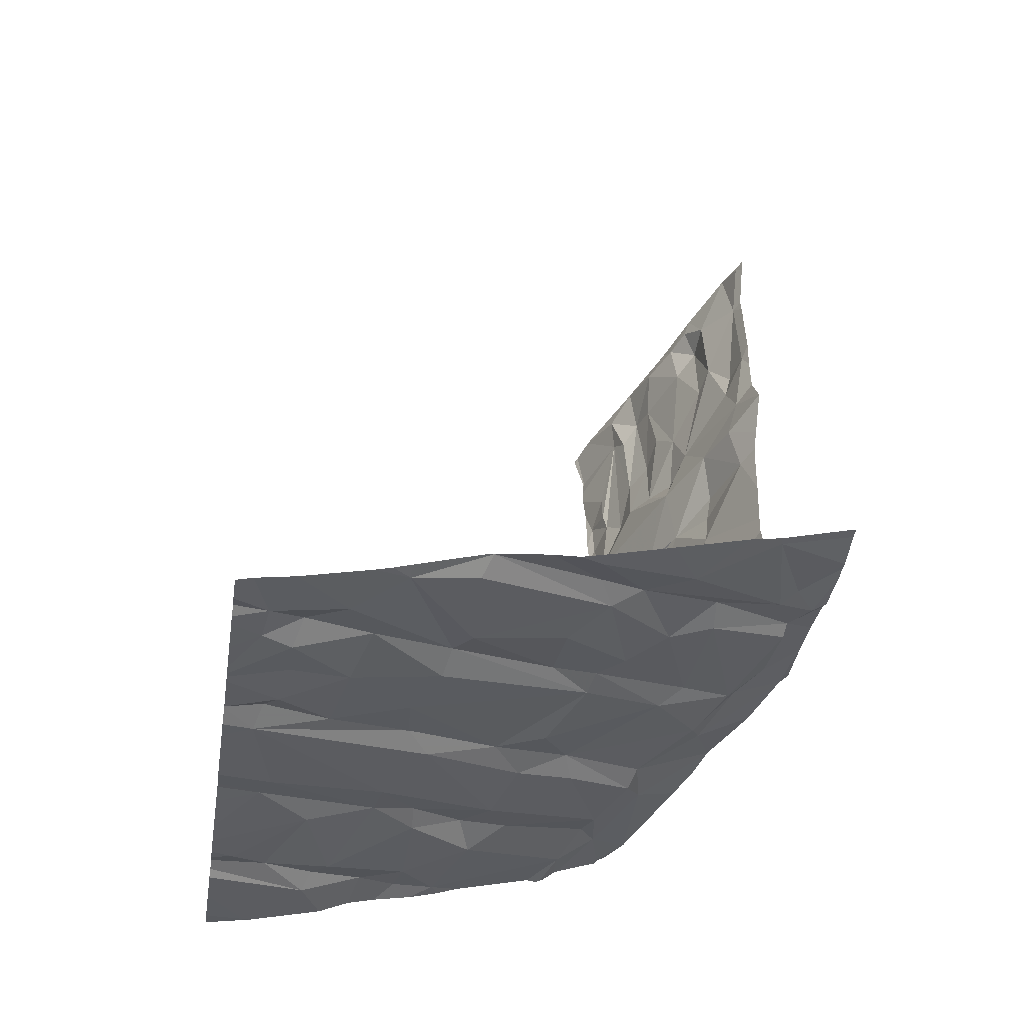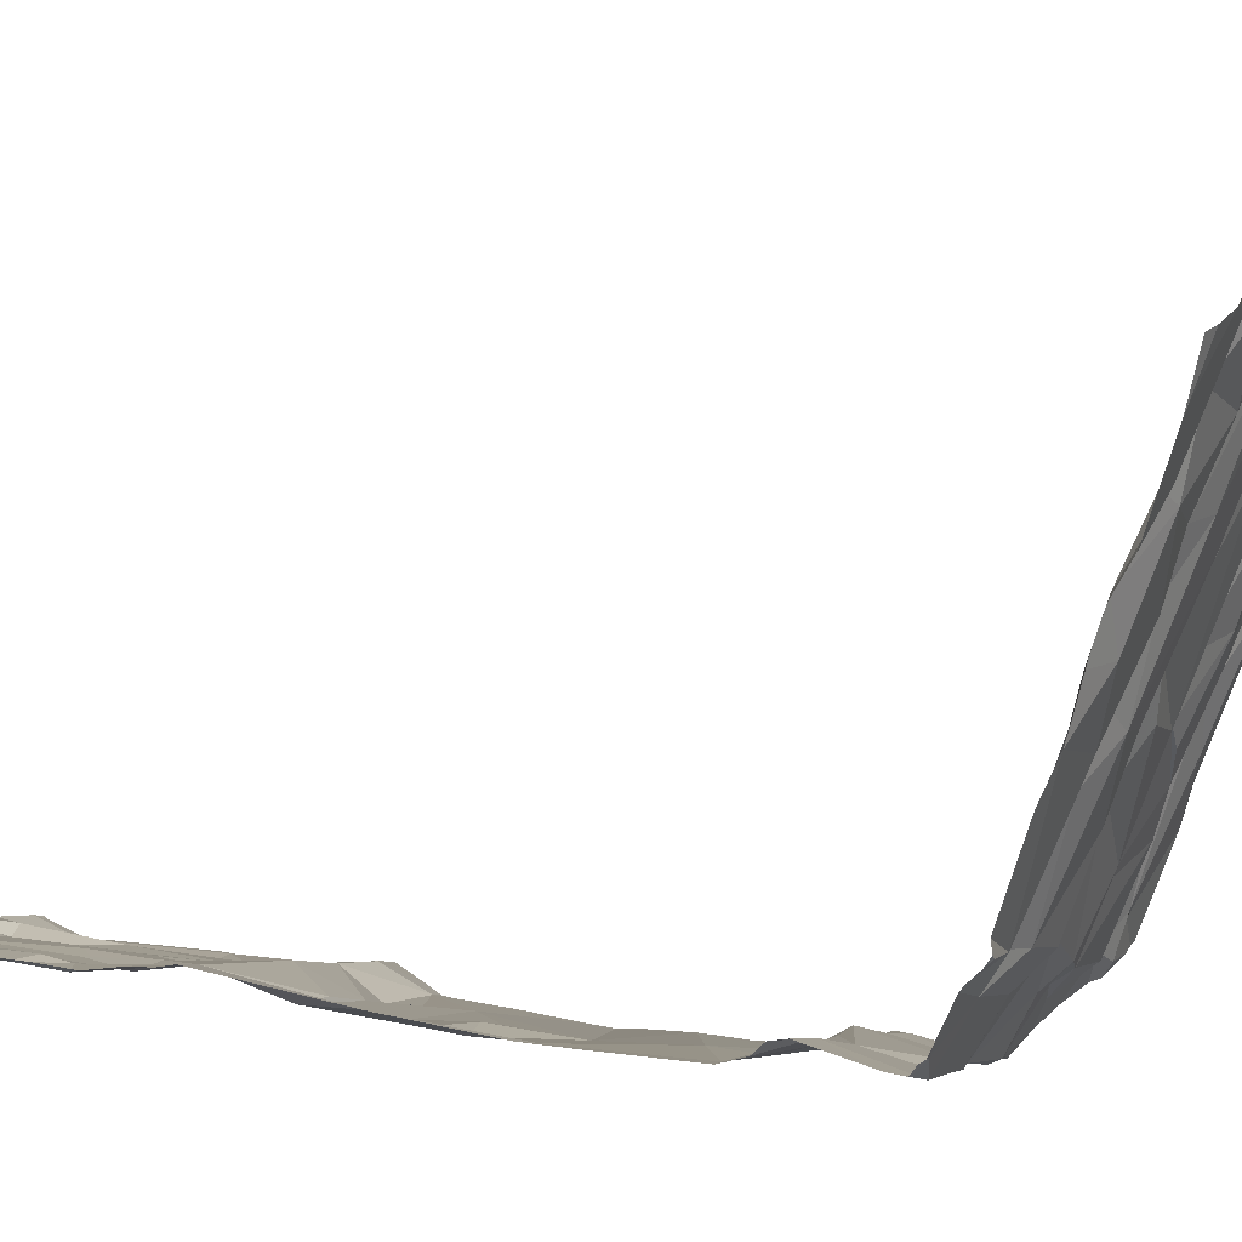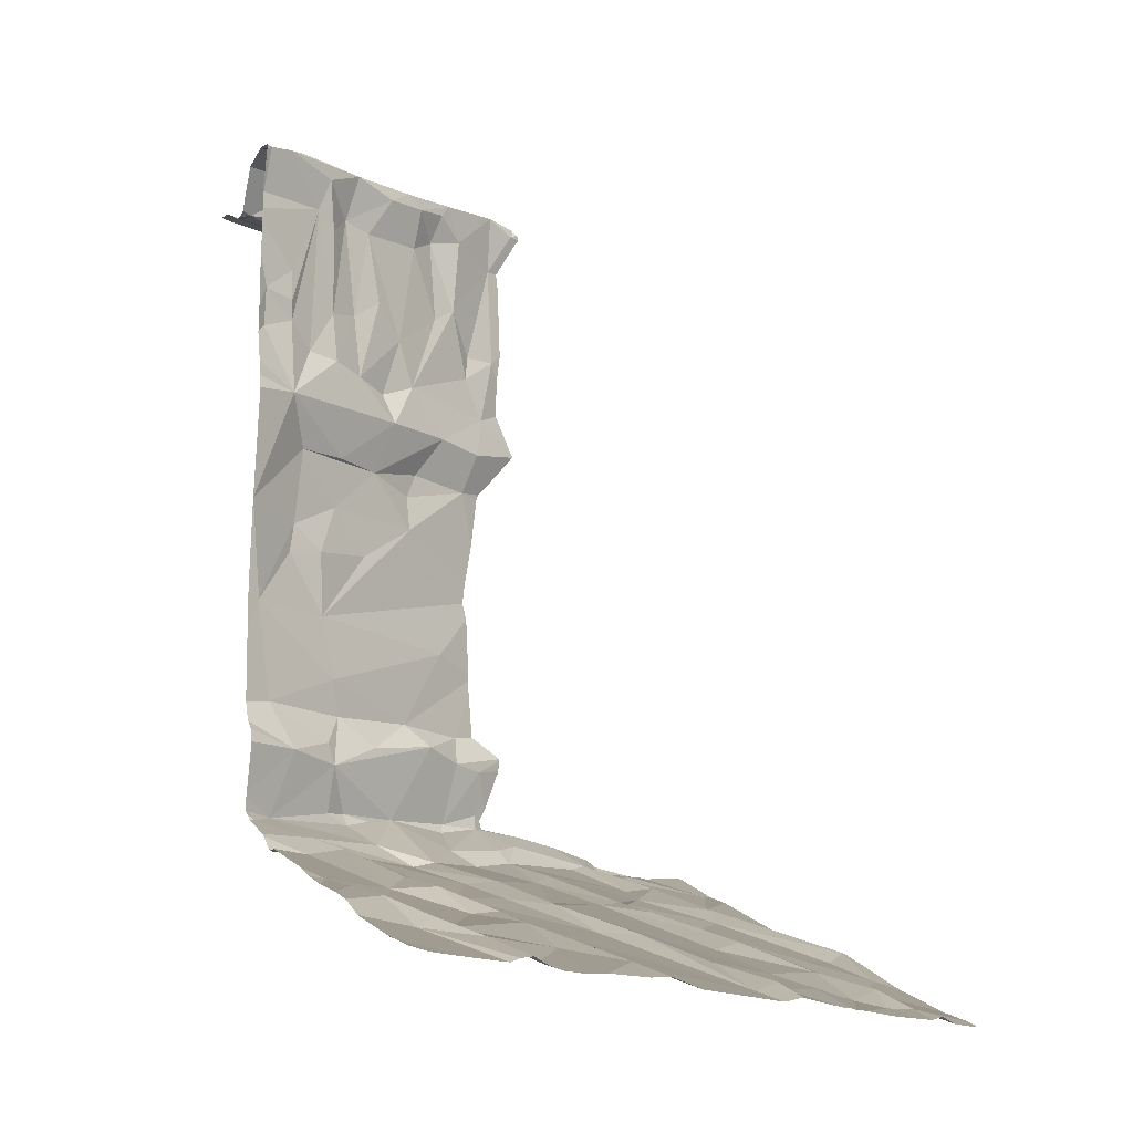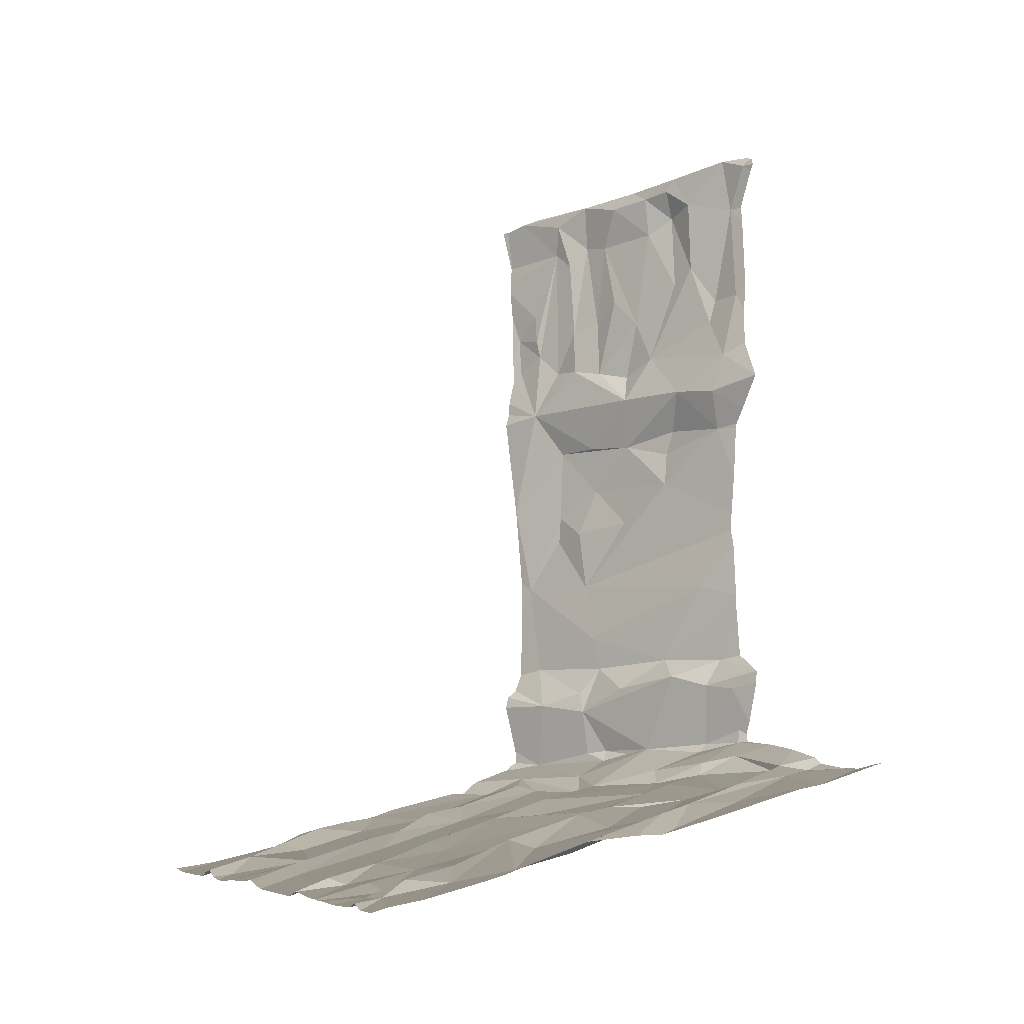
<metadata>
{"format":"obj","ext":"obj","renderer":"f3d","projection":"perspective","resolution":1024,"background":"white","views":[{"elev":-48.7,"azim":-98.8,"up":"+Z"},{"elev":18.9,"azim":106.0,"up":"+Y"},{"elev":-10.5,"azim":153.8,"up":"+Z"},{"elev":-13.0,"azim":-116.7,"up":"+Z"}]}
</metadata>
<code>
v -103.1 230.9 499.4
v -103.1 231.1 499.6
v -103.1 231.1 499.4
v -103.1 231 499.6
v -103.1 231.1 499.5
v -103.1 231 499.6
v -103.1 230.9 499.5
v -105 231.7 496.8
v -103.1 231.1 499.4
v -104.4 231.3 496.9
v -104.6 231.4 496.8
v -104 232.5 496.7
v -104 232.5 496.7
v -103.8 232.5 496.7
v -104.3 230.6 499.5
v -103.6 232.5 496.7
v -104.7 231.8 496.8
v -104.4 231.5 496.9
v -104.6 231.1 496.9
v -104.8 231.2 496.9
v -104.8 231.3 496.9
v -103.7 232.5 496.7
v -104.1 232.5 496.6
v -105 232.5 496.5
v -105 230.8 497
v -104.5 231.8 496.8
v -104.3 231.3 496.9
v -105 231.8 496.7
v -105 231.4 496.8
v -104.7 232.3 496.6
v -104.6 232.3 496.6
v -104.5 232.1 496.7
v -104.4 232.3 496.6
v -105 232 496.7
v -104.6 231.8 496.8
v -104.6 231 497
v -104.7 231 497
v -104.5 230.7 497.1
v -104.9 231.4 496.9
v -104.9 231.1 496.9
v -104.8 232.4 496.6
v -104.9 232.4 496.6
v -104.9 232.1 496.6
v -104.7 232.1 496.7
v -104.8 232.3 496.6
v -104.3 231.9 496.8
v -104.6 230.7 497.1
v -104.7 230.6 497.1
v -103.9 232.5 496.7
v -104.8 230.7 497.1
v -104.3 230.7 497.2
v -104.7 230.8 497
v -104.5 231.2 496.9
v -104.3 231 497
v -104.2 230.8 497.1
v -103.6 232.5 496.7
v -105 232.5 496.5
v -104.3 232.4 496.6
v -103.5 232.5 496.7
v -103.5 232.5 496.7
v -104.2 230.6 499
v -104.2 230.6 499.4
v -104.4 232.4 496.7
v -104.3 232.2 496.7
v -104.3 230.6 497.2
v -103.4 232.5 496.7
v -104.4 232.5 496.6
v -104.3 232.5 496.6
v -104.4 232.5 496.6
v -103.8 230.8 497.2
v -103.5 230.9 497.4
v -103.9 230.6 499.6
v -103.3 232.5 496.7
v -103.2 232.5 496.7
v -104 230.7 499.6
v -104.2 230.6 499.6
v -104 230.7 499.4
v -103.8 230.8 499.6
v -103.8 230.8 499.5
v -103.7 230.9 499.5
v -103.9 230.7 499.4
v -104 230.7 499.2
v -103.9 230.7 499.1
v -103.8 230.8 498.8
v -103.8 230.8 499
v -103.6 230.6 499.4
v -103.6 230.7 499.5
v -104 230.7 499.6
v -103.9 230.8 499.5
v -103.7 230.8 499.6
v -105 232.5 496.5
v -103.8 230.8 499.4
v -104.1 230.6 498.9
v -103.7 230.8 498.7
v -103.7 230.8 498.8
v -103.7 230.8 499.1
v -103.2 232.5 496.7
v -104.6 232.5 496.6
v -104.1 230.6 499
v -104.2 230.6 497.4
v -104 230.7 497.2
v -104.1 230.7 497.4
v -103.8 230.7 498.4
v -103.7 230.8 498.5
v -103.9 230.7 498.5
v -103.8 231.1 497.1
v -104 230.9 497.1
v -103.9 231.3 497
v -103.1 232.5 496.7
v -104.4 232.5 496.6
v -103.7 231.6 496.9
v -103.8 231.3 497
v -104.2 231.9 496.8
v -104.1 231.8 496.8
v -104 231.6 496.9
v -103.7 232 496.8
v -103.9 231.9 496.8
v -103.9 232.4 496.7
v -103.7 232.2 496.8
v -104 232.3 496.7
v -103.7 231.8 496.9
v -103.6 231.8 496.9
v -104.1 231.4 496.9
v -103.9 231.5 496.9
v -104.2 231.1 497
v -103.7 231.1 497
v -104 230.9 497.1
v -103.5 231.2 497.1
v -104.2 230.8 497.1
v -104.2 230.6 497.2
v -104 230.7 498.7
v -104 230.7 497.9
v -103.5 230.9 497.9
v -104 230.7 497.2
v -104.2 230.6 498.8
v -103.7 230.8 497.2
v -103.9 230.8 497.5
v -103.8 230.7 497.6
v -103.7 230.8 497.5
v -104.1 230.6 498.5
v -103.6 230.9 498.8
v -103.5 230.9 497.7
v -103.8 230.7 498.3
v -104.6 232.5 496.6
v -104.1 230.7 498.6
v -104.1 230.6 497.5
v -104.2 230.6 497.3
v -104.3 232.5 496.6
v -103.5 230.8 499.6
v -103.5 230.9 499.6
v -103.5 230.8 499.6
v -103.5 230.9 498.8
v -103.5 230.9 499
v -103.6 230.9 499
v -103.6 230.9 499.4
v -103.4 230.8 499.5
v -103.6 230.6 499.4
v -104.6 232.5 496.6
v -104.9 232.5 496.5
v -103.5 230.7 499.4
v -103.5 230.9 499.6
v -103.3 231 499.6
v -103.5 230.9 499.4
v -103.4 231 499.5
v -103.2 231.1 499.6
v -104.6 232.5 496.6
v -103.4 230.7 499.4
v -103.5 230.6 499.4
v -103.5 230.7 499.4
v -103.6 230.6 499.4
v -103.4 230.9 499.3
v -103.3 231 498.7
v -103.5 230.9 497.6
v -103.4 231 498.9
v -103.3 231.8 496.9
v -103.4 232.1 496.8
v -103.6 230.8 497.2
v -103.6 230.9 497.2
v -103.5 230.9 497.2
v -103.6 232.4 496.7
v -103.3 232.2 496.8
v -103.5 232.3 496.8
v -103.4 232.1 496.8
v -103.4 231.6 496.9
v -103.6 231.6 497
v -103.5 231.5 497
v -103.4 231.2 497.1
v -103.2 231 497.2
v -103.3 231.1 497.1
v -103.6 231 497.1
v -103.3 231 497.4
v -103.5 230.9 497.5
v -103.3 230.9 498.1
v -103.4 230.9 498.2
v -103.4 230.9 498.5
v -103.5 230.9 498.5
v -103.6 230.8 498.2
v -103.5 230.8 498.3
v -103.8 230.6 499.5
v -103.2 230.8 499.4
v -103.2 231 498.9
v -104.5 230.6 497.2
v -103.2 231 499.1
v -103.3 231 499
v -104.2 230.6 499.6
v -104.2 230.6 499.6
v -103.2 231.1 499.5
v -103.8 230.6 499.4
v -104.3 230.6 499.3
v -103.1 231.1 499.4
v -103.4 231 499.4
v -103.2 231 499.6
v -103.8 230.6 499.4
v -103.1 231 499.6
v -103.3 230.8 499.4
v -103.7 230.6 499.4
v -104.3 230.6 497.2
v -104.3 230.6 499.6
v -103.3 231 499.1
v -103.9 230.6 499.5
v -103.1 231 498.3
v -103.9 230.6 499.5
v -103.3 231 499
v -103.2 230.8 499.4
v -103.3 230.8 499.4
v -104.2 230.6 499.4
v -104.3 230.6 497.2
v -103.1 231.3 497.1
v -104.9 230.6 497.1
v -104.3 230.6 499.5
v -104.3 230.6 499.5
v -105 230.6 497.1
v -104.3 230.6 498.9
v -104.3 230.6 499.6
v -104.4 230.6 497.2
v -103.3 232 496.9
v -103.2 231.7 497
v -103.2 231 498
v -103.1 232.4 496.8
v -103.2 231.8 496.9
v -104.3 230.6 499
v -104.3 230.6 499.5
v -104.7 230.6 497.1
v -103.3 231.2 497.1
v -103.2 231 497.6
v -104.6 230.6 497.1
v -103.2 231.1 497.2
v -104.9 230.6 497.1
v -105 230.6 497.1
v -104.8 230.6 497.1
v -103.3 230.9 498.2
v -103.1 231 497.2
v -104.3 230.6 499.5
v -105 231.7 496.8
v -105 231.7 496.8
v -105 230.8 497
v -105 230.6 497
v -105 231.4 496.8
v -105 231.5 496.8
v -105 231.6 496.8
v -105 232 496.7
v -105 231.7 496.7
v -105 232.3 496.6
v -105 232.4 496.5
v -105 232 496.6
v -105 230.9 497
v -105 231.2 496.9
v -104.7 232.5 496.5
v -105 232.1 496.6
v -103.1 231 499.6
v -103.1 231 499.5
v -103.1 230.8 499.4
v -104.9 232.5 496.5
v -104.8 232.5 496.5
v -103.1 231.1 499.5
v -103.1 231.1 499.3
v -103.1 231.1 499.3
v -103.1 231.1 499
v -103.1 231.1 499.2
v -103.1 231.1 498.7
v -103.1 231 498.3
v -103.1 231 498.9
v -103.1 230.8 499.4
v -103.1 230.8 499.4
v -103.1 230.6 499.4
v -103.1 230.7 499.4
v -103.1 230.8 499.4
v -103.1 230.7 499.4
v -103.1 231 497.5
v -103.1 231.1 497.5
v -103.1 231 497.3
v -103.1 231.1 497.4
v -103.1 232.4 496.8
v -103.1 232.4 496.8
v -103.1 232.3 496.8
v -103.1 231.8 496.9
v -103.1 231.9 496.9
v -103.1 232 496.9
v -103.1 232.1 496.8
v -103.1 232.4 496.8
v -103.1 231.6 497
v -103.1 231.3 497.1
v -103.1 231 497.6
v -103.1 231.3 497.1
v -103.1 231.3 497.1
v -103.1 231.1 497.2
v -103.1 231.1 497.2
v -103.1 231.1 498.7
v -103.1 231.1 498.8
v -103.1 231.7 497
v -103.1 231.1 497.2
v -103.1 231.2 497.1
v -103.1 231.2 497.1
v -103.1 231 497.2
v -103.1 231 497.2
v -103.1 231 497.3
v -103.1 231 497.8
v -103.1 231 498
v -103.1 231 498.3
v -104.1 230.6 498
v -104.1 230.6 498.1
v -104.3 230.6 497.5
v -104.3 230.6 497.5
v -104.3 230.6 498.8
v -104.1 230.6 497.8
v -104.3 230.6 498.7
v -104.3 230.6 498.7
v -104.2 230.6 498.5
v -104.3 230.6 497.5
v -104.2 230.6 497.3
v -104.2 230.6 497.3
v -104.2 230.6 497.2
v -104.3 230.6 497.4
v -104.3 230.6 497.2
v -104.2 230.6 497.6
v -104.2 230.6 498.3
v -104.2 230.6 498.5
v -104.1 230.6 498.1
v -104.1 230.6 497.8
v -104.1 230.6 497.7
v -104.2 230.6 498.5
v -103.5 230.6 499.4
v -103.5 230.6 499.4
v -103.6 230.6 499.4
v -103.5 230.6 499.4
v -103.7 230.6 499.4
v -103.6 230.6 499.4
v -103.2 230.6 499.4
v -103.4 230.6 499.4
v -105 230.6 497.1
v -105 230.6 497.1
v -103.4 230.6 499.4
v -103.1 230.6 499.4
f 17 11 18
f 20 19 21
f 232 256 350
f 272 200 284
f 31 30 32
f 34 17 35
f 36 19 37
f 36 47 38
f 29 20 39
f 20 29 40
f 39 8 254
f 259 39 260
f 28 17 34
f 8 34 261
f 8 28 34
f 263 42 264
f 334 65 227
f 43 34 35
f 44 30 45
f 44 43 35
f 26 32 44
f 32 30 44
f 35 26 44
f 26 46 32
f 271 212 7
f 43 44 45
f 30 41 45
f 42 41 274
f 98 30 166
f 42 43 45
f 31 33 158
f 166 31 144
f 17 28 21
f 27 26 35
f 8 21 28
f 35 17 18
f 18 27 35
f 39 21 8
f 37 47 36
f 246 48 243
f 50 25 248
f 38 47 51
f 19 20 37
f 48 52 50
f 19 53 21
f 11 21 53
f 20 40 52
f 40 25 52
f 52 37 20
f 21 39 20
f 18 11 10
f 10 53 19
f 53 10 11
f 54 19 36
f 51 47 202
f 52 47 37
f 52 25 50
f 36 38 55
f 40 29 258
f 256 40 266
f 270 214 212
f 33 31 32
f 34 43 263
f 333 100 330
f 45 41 42
f 11 17 21
f 250 50 229
f 47 52 48
f 230 62 226
f 63 58 69
f 64 32 46
f 67 63 110
f 58 63 64
f 32 64 33
f 10 27 18
f 54 10 19
f 54 36 55
f 65 51 235
f 55 38 51
f 63 33 64
f 76 75 77
f 78 80 79
f 83 82 81
f 84 83 85
f 78 79 75
f 88 72 87
f 79 89 75
f 222 76 206
f 78 88 90
f 88 75 76
f 76 77 62
f 76 72 88
f 75 88 78
f 75 89 77
f 87 90 88
f 92 83 81
f 87 72 220
f 76 15 234
f 92 79 80
f 77 81 82
f 92 85 83
f 84 93 82
f 82 83 84
f 95 94 84
f 62 61 241
f 62 99 61
f 62 82 99
f 89 79 81
f 62 15 76
f 77 89 81
f 79 92 81
f 101 100 102
f 104 103 105
f 106 108 107
f 114 113 115
f 27 123 115
f 113 114 58
f 58 64 113
f 64 46 113
f 14 119 22
f 120 118 12
f 118 120 116
f 117 116 120
f 116 119 118
f 117 111 121
f 116 117 121
f 46 27 115
f 113 46 115
f 46 26 27
f 108 115 123
f 117 114 111
f 114 115 124
f 124 115 108
f 125 107 108
f 114 124 111
f 108 106 126
f 126 128 112
f 55 107 125
f 112 108 126
f 54 55 125
f 51 130 129
f 106 127 70
f 133 132 320
f 135 61 93
f 71 70 137
f 70 134 101
f 70 101 137
f 127 134 70
f 137 138 139
f 139 71 137
f 105 140 131
f 94 104 131
f 84 85 95
f 141 95 85
f 322 100 323
f 138 132 142
f 233 135 324
f 135 145 326
f 84 94 131
f 146 102 322
f 101 134 130
f 330 147 331
f 127 107 129
f 331 130 332
f 27 10 125
f 27 125 123
f 125 10 54
f 108 123 125
f 130 127 129
f 55 51 129
f 332 65 334
f 51 65 130
f 138 137 146
f 104 105 131
f 106 107 127
f 55 129 107
f 131 145 135
f 84 135 93
f 131 135 84
f 101 102 137
f 102 146 137
f 336 143 338
f 101 130 147
f 134 127 130
f 77 82 62
f 93 99 82
f 61 99 93
f 143 103 104
f 103 143 140
f 58 114 117
f 148 120 23
f 120 58 117
f 112 111 124
f 108 112 124
f 100 101 147
f 140 145 131
f 143 133 321
f 325 138 339
f 339 146 340
f 140 105 103
f 328 140 341
f 150 149 151
f 90 149 150
f 153 152 154
f 155 96 85
f 156 151 149
f 160 156 87
f 161 150 162
f 87 149 90
f 163 155 80
f 150 151 162
f 165 164 161
f 161 164 163
f 161 163 80
f 154 96 155
f 150 161 78
f 161 80 78
f 92 80 155
f 155 163 154
f 155 85 92
f 167 168 342
f 167 169 168
f 169 160 170
f 149 87 156
f 163 164 171
f 163 171 153
f 172 94 152
f 85 96 141
f 168 157 344
f 86 87 216
f 157 86 346
f 170 157 168
f 87 86 160
f 86 170 160
f 170 86 157
f 168 169 170
f 139 138 173
f 141 154 152
f 152 153 174
f 175 176 122
f 178 177 179
f 22 180 56
f 59 181 60
f 180 182 59
f 119 176 182
f 182 180 119
f 116 176 119
f 122 185 184
f 176 183 182
f 122 176 116
f 116 121 122
f 122 121 185
f 111 185 121
f 111 186 185
f 184 175 122
f 186 184 185
f 184 186 187
f 177 71 179
f 188 179 71
f 187 186 128
f 186 111 128
f 111 112 128
f 187 128 189
f 190 178 188
f 128 126 189
f 71 192 191
f 190 106 70
f 126 106 190
f 190 189 126
f 178 190 70
f 188 189 190
f 178 179 188
f 70 136 178
f 133 142 132
f 136 177 178
f 136 70 177
f 71 177 70
f 173 192 71
f 71 139 173
f 133 194 193
f 195 104 196
f 194 197 198
f 133 197 194
f 94 172 196
f 104 94 196
f 94 95 141
f 152 94 141
f 197 133 143
f 78 90 150
f 153 154 163
f 154 141 96
f 160 169 167
f 138 142 173
f 198 104 195
f 198 197 143
f 104 198 143
f 172 195 196
f 156 200 1
f 203 201 204
f 332 130 65
f 162 165 161
f 211 153 171
f 162 151 156
f 156 212 162
f 165 207 210
f 331 147 130
f 2 214 4
f 156 160 215
f 207 212 214
f 165 212 207
f 270 212 271
f 212 156 7
f 330 100 147
f 3 207 275
f 219 211 276
f 156 215 200
f 211 164 165
f 162 212 165
f 211 171 164
f 211 165 210
f 329 146 322
f 153 211 174
f 221 172 280
f 219 203 223
f 211 210 9
f 203 219 277
f 201 172 204
f 204 223 203
f 204 174 211
f 211 219 223
f 201 203 278
f 200 224 283
f 167 225 160
f 225 167 285
f 328 145 140
f 225 224 200
f 97 300 109
f 224 225 286
f 200 215 225
f 327 135 326
f 326 145 328
f 91 264 57
f 236 176 175
f 66 239 73
f 236 175 240
f 325 132 138
f 57 264 24
f 175 184 237
f 240 237 296
f 175 237 240
f 181 236 298
f 236 240 297
f 295 181 299
f 183 176 236
f 324 135 327
f 182 183 181
f 236 181 183
f 301 244 302
f 237 184 244
f 289 245 303
f 323 100 333
f 74 239 300
f 251 194 198
f 322 102 100
f 312 189 313
f 187 244 184
f 305 244 312
f 187 189 244
f 189 247 311
f 189 188 247
f 73 239 74
f 321 133 320
f 315 188 316
f 307 252 314
f 303 238 317
f 191 192 245
f 173 142 245
f 188 252 247
f 192 173 245
f 238 142 133
f 251 193 194
f 251 198 195
f 152 174 172
f 172 201 282
f 195 172 221
f 74 300 97
f 215 160 225
f 172 174 204
f 223 204 211
f 195 221 251
f 302 228 304
f 191 188 71
f 188 191 291
f 193 238 133
f 245 142 238
f 251 238 193
f 221 238 251
f 318 221 319
f 320 132 325
f 66 181 239
f 216 87 213
f 254 8 255
f 4 214 6
f 255 8 262
f 6 214 270
f 256 25 40
f 256 257 249
f 213 87 208
f 258 29 259
f 3 210 207
f 209 62 241
f 259 29 39
f 260 39 254
f 16 180 59
f 9 210 3
f 261 34 265
f 262 8 261
f 2 207 214
f 263 43 42
f 208 87 199
f 264 42 24
f 5 207 2
f 60 181 66
f 265 34 269
f 266 40 267
f 7 156 1
f 1 200 272
f 267 40 258
f 269 34 263
f 199 87 220
f 218 76 234
f 59 182 181
f 205 76 218
f 275 207 5
f 56 180 16
f 276 211 9
f 277 219 276
f 206 76 205
f 278 203 279
f 222 72 76
f 279 203 277
f 280 172 308
f 281 221 280
f 23 120 12
f 282 201 278
f 220 72 222
f 217 65 235
f 283 224 287
f 284 200 283
f 49 118 14
f 227 65 217
f 285 167 348
f 286 225 285
f 226 62 209
f 22 119 180
f 287 224 288
f 230 15 62
f 288 224 286
f 289 191 245
f 290 191 289
f 233 61 135
f 291 191 292
f 14 118 119
f 292 191 290
f 241 61 233
f 293 239 295
f 294 239 293
f 234 15 242
f 295 239 181
f 12 118 13
f 296 237 310
f 297 240 296
f 242 15 253
f 13 118 49
f 298 236 297
f 299 181 298
f 235 51 202
f 300 239 294
f 301 237 244
f 229 50 248
f 248 25 232
f 302 244 228
f 148 58 120
f 303 245 238
f 304 228 305
f 250 48 50
f 305 228 244
f 306 247 307
f 202 47 246
f 307 247 252
f 308 172 309
f 243 48 250
f 110 63 69
f 309 172 282
f 310 237 301
f 68 58 148
f 311 247 306
f 246 47 48
f 312 244 189
f 249 257 351
f 313 189 311
f 314 252 315
f 232 25 256
f 315 252 188
f 231 15 230
f 316 188 291
f 69 58 68
f 317 238 318
f 318 238 221
f 253 15 231
f 319 221 281
f 144 31 158
f 335 146 329
f 67 33 63
f 336 140 143
f 337 140 336
f 158 33 67
f 338 143 321
f 166 30 31
f 339 138 146
f 340 146 335
f 98 41 30
f 341 140 337
f 342 168 345
f 343 167 342
f 273 42 274
f 344 157 347
f 345 168 344
f 159 42 273
f 346 86 216
f 347 157 346
f 348 167 352
f 24 42 159
f 268 41 98
f 349 167 343
f 350 256 249
f 352 167 349
f 274 41 268
f 353 285 348

</code>
